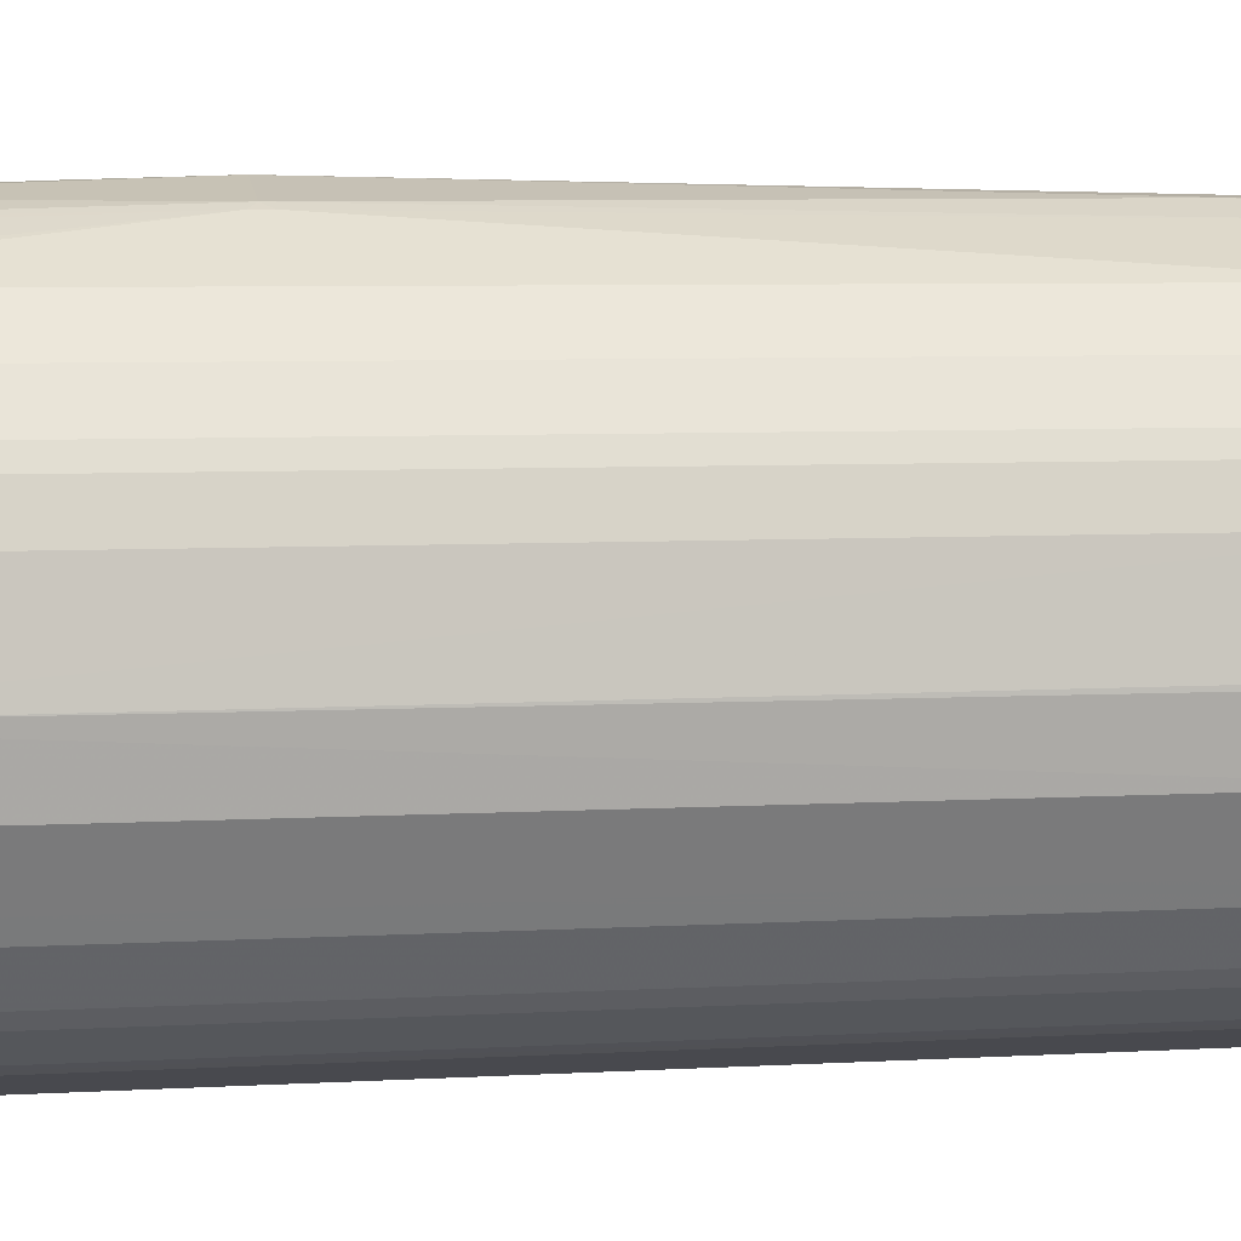
<metadata>
{"format":"obj","ext":"obj","renderer":"f3d","projection":"perspective","resolution":1024,"background":"white","views":[{"elev":5.2,"azim":78.4,"up":"+Z"}]}
</metadata>
<code>
v -0.05883 0.7256 -0.1373
v -0.05883 0.8825 -0.1373
v -0.05878 0.706 -0.1373
v -0.07415 0.706 -0.133
v -0.07189 0.889 -0.1307
v -0.06864 0.8972 -0.1275
v -0.05883 0.8956 -0.1307
v 0.06864 0.8923 -0.1324
v 0.05883 0.8825 -0.1373
v 0.05883 0.706 -0.1373
v -0.08498 0.706 -0.1242
v -0.08498 0.876 -0.1242
v -0.09151 0.889 -0.1111
v -0.1111 0.889 -0.09151
v -0.1079 0.8972 -0.08823
v -0.05883 0.9021 -0.1177
v 0.05883 0.9021 -0.1177
v 0.05883 0.8956 -0.1307
v 0.07842 0.8972 -0.1201
v 0.08498 0.8825 -0.1242
v 0.08498 0.706 -0.1242
v -0.1046 0.706 -0.1046
v -0.1046 0.876 -0.1046
v -0.1134 0.706 -0.09377
v -0.133 0.706 -0.05456
v -0.1307 0.889 -0.05227
v -0.1275 0.8972 -0.04902
v -0.09804 0.9021 -0.07842
v 0.09804 0.9021 -0.07842
v 0.09804 0.8972 -0.1005
v 0.1046 0.8825 -0.1046
v 0.1046 0.706 -0.1046
v -0.1373 0.706 -0.03916
v -0.1373 0.7256 -0.03921
v -0.1373 0.8825 -0.03921
v -0.1307 0.8956 -0.03921
v -0.1307 0.8956 0.01959
v -0.1177 0.9021 0.01959
v -0.1177 0.9021 -0.03921
v 0.1177 0.9021 -0.03921
v 0.1111 0.8956 -0.08498
v 0.1079 0.8923 -0.09315
v 0.1111 0.8825 -0.09151
v 0.1111 0.7256 -0.09151
v 0.1111 0.706 -0.09148
v -0.1373 0.706 0.01959
v -0.1373 0.8825 0.01959
v -0.1324 0.8923 0.0294
v -0.1201 0.8972 0.03921
v -0.09804 0.9021 0.05883
v 0.1177 0.9021 0.01959
v 0.1307 0.8956 -0.04574
v 0.1275 0.8923 -0.05391
v 0.1373 0.8825 -0.03921
v 0.1373 0.706 -0.03921
v -0.1111 0.706 0.07189
v -0.1111 0.8825 0.07189
v -0.1127 0.8923 0.06864
v -0.1005 0.8972 0.07842
v -0.08089 0.8972 0.09804
v -0.05883 0.9021 0.09804
v 0.09804 0.9021 0.05883
v 0.1275 0.8923 0.0294
v 0.1307 0.8956 0.01306
v 0.1373 0.8825 0.01959
v 0.1373 0.706 0.01959
v -0.1046 0.706 0.08498
v -0.1046 0.8825 0.08498
v -0.08498 0.8825 0.1046
v -0.07353 0.8923 0.1079
v -0.06536 0.8956 0.1111
v -0.01959 0.9021 0.1177
v 0.09476 0.8988 0.07517
v 0.1079 0.8923 0.06864
v 0.05883 0.9021 0.09804
v 0.1242 0.889 0.04574
v 0.1255 0.706 0.04706
v -0.08498 0.706 0.1046
v -0.07189 0.8825 0.1111
v -0.03432 0.8923 0.1275
v -0.02612 0.8956 0.1307
v 0.01959 0.9021 0.1177
v 0.1046 0.889 0.08498
v 0.07517 0.8988 0.09476
v 0.06864 0.8923 0.1079
v 0.1059 0.706 0.08627
v -0.07189 0.706 0.1111
v -0.01959 0.8825 0.1373
v 0.01306 0.8956 0.1307
v 0.0294 0.8923 0.1275
v 0.08498 0.889 0.1046
v 0.08627 0.706 0.1059
v -0.01959 0.706 0.1373
v 0.01959 0.8825 0.1373
v 0.04574 0.889 0.1242
v 0.04706 0.706 0.1255
v 0.01959 0.706 0.1373
v 0.03921 -0.3334 0.3922
v 0.0196 -0.3334 0.3922
v 0.02937 -0.5001 0.3873
v 0.07843 -0.8824 0.3726
v 0.134 -0.3365 0.3693
v 0.09804 0.5294 0.3726
v 0.07843 0.6667 0.3726
v -0.09799 -0.3529 0.3726
v -0.09799 -0.4118 0.3726
v -0.07838 -0.8824 0.3726
v -0.07838 0.6667 0.3726
v 0.07843 -0.8955 0.366
v 0.09148 -0.8889 0.366
v 0.1373 -0.8824 0.353
v 0.147 -0.348 0.3627
v 0.147 -0.3235 0.3627
v 0.1373 0.6667 0.353
v 0.1045 0.6733 0.3595
v 0.07187 0.6798 0.366
v -0.1568 -0.3334 0.353
v -0.1568 -0.4902 0.353
v -0.1372 -0.8824 0.353
v -0.08822 -0.8922 0.3677
v -0.07838 -0.8955 0.366
v -0.08494 0.6798 0.366
v -0.1372 0.6667 0.353
v 0.07843 -0.9021 0.353
v 0.0882 -0.8971 0.3627
v 0.1503 -0.8889 0.3465
v 0.2288 -0.8889 0.3072
v 0.2418 -0.8758 0.3007
v 0.2418 0.6733 0.3007
v 0.1634 0.6733 0.3399
v 0.1307 0.6798 0.3465
v 0.07843 0.6864 0.353
v -0.1699 -0.3334 0.3465
v -0.1699 -0.4902 0.3465
v -0.1667 -0.5001 0.3481
v -0.1471 -0.8922 0.3481
v -0.1372 -0.8955 0.3465
v -0.07838 -0.9021 0.353
v -0.1438 0.6798 0.3465
v -0.07838 0.6864 0.353
v -0.1503 0.6667 0.3465
v 0.1373 -0.9021 0.3333
v 0.147 -0.8971 0.3432
v 0.1863 -0.8971 0.3236
v 0.2255 -0.8971 0.3039
v 0.2451 -0.8971 0.2843
v 0.2876 -0.8889 0.2484
v 0.281 -0.8758 0.2615
v 0.281 0.6733 0.2615
v 0.2516 0.6831 0.2713
v 0.232 0.6831 0.2909
v 0.2157 0.6864 0.2942
v 0.1373 0.6864 0.3333
v 0.0196 0.706 0.1372
v -0.183 -0.3334 0.3399
v -0.2418 0.6667 0.3007
v -0.183 -0.4902 0.3399
v -0.2418 -0.8824 0.3007
v -0.2255 -0.8922 0.3088
v -0.196 -0.8971 0.3162
v -0.1568 -0.8971 0.3358
v -0.1372 -0.9021 0.3333
v -0.2222 0.6798 0.3072
v -0.1372 0.6864 0.3333
v -0.2157 0.6864 0.2942
v -0.01954 0.706 0.1372
v 0.2157 -0.9021 0.2942
v 0.3039 -0.8971 0.2255
v 0.3072 -0.8889 0.2287
v 0.3006 -0.8758 0.2418
v 0.3006 0.6733 0.2418
v 0.2909 0.6831 0.232
v 0.08622 0.706 0.1059
v 0.2942 0.6864 0.2157
v 0.047 0.706 0.1255
v -0.2304 0.6764 0.3039
v -0.2378 0.6815 0.2942
v -0.281 0.6667 0.2615
v -0.281 -0.8824 0.2615
v -0.2745 -0.8971 0.2574
v -0.2353 -0.8971 0.2965
v -0.2157 -0.9021 0.2942
v -0.03267 0.706 0.1307
v -0.2941 0.6864 0.2157
v -0.07189 0.706 0.1111
v -0.08494 0.706 0.1046
v 0.2942 -0.9021 0.2157
v 0.3334 -0.9021 0.1569
v 0.3431 -0.8971 0.1666
v 0.3464 -0.8889 0.1699
v 0.3399 -0.8758 0.183
v 0.3399 0.6733 0.183
v 0.3301 0.6831 0.1732
v 0.1058 0.706 0.08623
v 0.3334 0.6864 0.1569
v -0.277 0.6815 0.2549
v -0.3007 0.6667 0.2418
v -0.3007 -0.8824 0.2418
v -0.2941 -0.8971 0.2377
v -0.2941 -0.9021 0.2157
v -0.1046 0.706 0.08493
v -0.3529 0.6864 0.1176
v -0.2966 0.6815 0.2353
v 0.353 -0.9021 0.09806
v 0.3628 -0.8971 0.1078
v 0.366 -0.8889 0.1111
v 0.353 -0.8824 0.1569
v 0.353 0.6667 0.1569
v 0.3595 0.6733 0.1242
v 0.3464 0.6798 0.1503
v 0.1254 0.706 0.04699
v 0.1373 0.706 0.01958
v 0.353 0.6864 0.09806
v -0.3088 0.6764 0.2255
v -0.3595 0.6667 0.1437
v -0.3595 -0.8824 0.1437
v -0.3039 -0.8922 0.2304
v -0.3072 -0.8955 0.2222
v -0.3529 -0.8971 0.1397
v -0.3529 -0.9021 0.1176
v -0.1111 0.706 0.07187
v -0.3725 0.6864 0.01958
v -0.3661 0.6798 0.1176
v -0.3554 0.6815 0.1372
v -0.1307 0.706 0.03263
v -0.1372 0.706 0.01958
v 0.353 -0.9021 -0.1176
v 0.3824 -0.8971 -0.02941
v 0.366 -0.8955 0.09806
v 0.3726 -0.8824 0.09806
v 0.3726 0.6667 0.09806
v 0.366 0.6798 0.09145
v 0.1373 0.706 -0.03916
v 0.353 0.6864 -0.1176
v 0.3693 0.6831 -0.02281
v -0.3677 0.6764 0.1275
v -0.3661 0.6667 0.1307
v -0.3661 -0.8824 0.1307
v -0.3661 -0.8955 0.1242
v -0.3628 -0.8922 0.1323
v -0.3725 -0.9021 0.01958
v -0.1372 0.706 -0.03924
v -0.3529 0.6864 -0.1176
v -0.3824 0.6815 0.009752
v -0.3857 0.6798 0.01958
v 0.3138 -0.9021 -0.1961
v 0.3554 -0.8971 -0.1372
v 0.366 -0.8955 -0.1176
v 0.3676 -0.8922 -0.1275
v 0.3873 -0.8922 -0.02941
v 0.3856 0.6602 -0.02611
v 0.3856 0.6667 -0.03263
v 0.3824 0.6764 -0.02941
v 0.1177 0.706 -0.0784
v 0.3726 0.6815 -0.04162
v 0.366 0.6798 -0.1242
v 0.3138 0.6864 -0.1961
v -0.3873 0.6764 0.02941
v -0.3922 0.6667 0.01958
v -0.3725 0.6667 0.1176
v -0.3725 -0.8824 0.1176
v -0.3922 -0.8824 0.01958
v -0.3857 -0.8955 0.02611
v -0.3529 -0.9021 -0.1176
v -0.1329 0.706 -0.05452
v -0.3137 0.6864 -0.1961
v -0.3628 0.6815 -0.1275
v -0.3661 0.6798 -0.1176
v 0.2745 -0.9021 -0.2549
v 0.3162 -0.8971 -0.2157
v 0.3284 -0.8922 -0.2059
v 0.3334 -0.8824 -0.1961
v 0.3726 -0.8824 -0.1176
v 0.3726 0.6667 -0.1176
v 0.3824 0.6764 -0.03425
v 0.1045 0.706 -0.1046
v 0.3268 0.6798 -0.2026
v 0.3138 0.6815 -0.2182
v 0.2745 0.6864 -0.2549
v -0.3725 0.6667 -0.1176
v -0.3725 -0.8824 -0.1176
v -0.3661 -0.8955 -0.1111
v -0.3137 -0.9021 -0.1961
v -0.3497 -0.8988 -0.134
v -0.1133 0.706 -0.09376
v -0.2745 0.6864 -0.2549
v -0.3235 0.6815 -0.2059
v -0.3268 0.6733 -0.2092
v -0.3661 0.6733 -0.1307
v 0.2353 -0.9021 -0.2942
v 0.2574 -0.8971 -0.2942
v 0.277 -0.8971 -0.2745
v 0.2892 -0.8922 -0.2647
v 0.3202 -0.8824 -0.2222
v 0.3334 0.6667 -0.1961
v 0.08492 0.706 -0.1242
v 0.2353 0.6864 -0.2942
v 0.2876 0.6798 -0.2615
v 0.3202 0.6667 -0.2222
v 0.3235 0.6764 -0.2108
v 0.2745 0.6815 -0.277
v -0.3661 -0.8758 -0.1307
v -0.3595 -0.8889 -0.1437
v -0.3628 -0.8922 -0.1275
v -0.2745 -0.9021 -0.2549
v -0.3301 -0.8988 -0.1732
v -0.3105 -0.8988 -0.2124
v -0.2713 -0.8988 -0.2713
v -0.1046 0.706 -0.1046
v -0.2353 0.6864 -0.2942
v -0.2647 0.6815 -0.2843
v -0.2843 0.6815 -0.2647
v -0.2876 0.6733 -0.268
v -0.3203 0.6602 -0.2222
v -0.3268 -0.8758 -0.2092
v 0.1765 -0.9021 -0.3333
v 0.1985 -0.8971 -0.3333
v 0.183 -0.8955 -0.3465
v 0.2418 -0.8955 -0.3072
v 0.25 -0.8922 -0.3039
v 0.2614 -0.8824 -0.3007
v 0.281 -0.8824 -0.281
v 0.05882 0.706 -0.1372
v 0.1765 0.6864 -0.3333
v 0.2549 0.6815 -0.2965
v 0.1961 0.6815 -0.3358
v 0.2843 0.6764 -0.2696
v 0.281 0.6667 -0.281
v 0.2614 0.6667 -0.3007
v -0.3203 -0.8889 -0.2222
v -0.2353 -0.9021 -0.2942
v -0.281 -0.8889 -0.281
v -0.2614 -0.8889 -0.3007
v -0.2517 -0.8988 -0.2909
v -0.08494 0.706 -0.1242
v -0.0741 0.706 -0.133
v -0.1764 0.6864 -0.3333
v -0.1863 0.6815 -0.3432
v -0.2451 0.6815 -0.3039
v -0.2484 0.6733 -0.3072
v -0.2614 0.6602 -0.3007
v -0.281 0.6602 -0.281
v 0.1177 -0.9021 -0.353
v 0.06531 -0.8955 -0.3856
v 0.05882 -0.8824 -0.3922
v 0.1765 -0.8824 -0.353
v 0.1895 -0.8824 -0.3465
v 0.2026 -0.8824 -0.3399
v 0.1911 -0.8922 -0.3432
v -0.05884 0.706 -0.1372
v 0.1177 0.6864 -0.353
v 0.05882 0.6864 -0.3726
v 0.1765 0.6798 -0.3465
v 0.2451 0.6764 -0.3088
v 0.1863 0.6764 -0.3481
v 0.2026 0.6667 -0.3399
v -0.1928 -0.8988 -0.3301
v -0.1764 -0.9021 -0.3333
v -0.2026 -0.8889 -0.3399
v -0.1372 0.6864 -0.353
v -0.1471 0.6815 -0.3627
v -0.1896 0.6733 -0.3465
v -0.2026 0.6602 -0.3399
v 0.05882 -0.9021 -0.3726
v -0.05228 -0.8955 -0.3856
v 0.05882 0.6667 -0.3922
v -0.05877 -0.8824 -0.3922
v 0.1765 0.6667 -0.353
v 0.1895 0.6667 -0.3465
v -0.05877 0.6864 -0.3726
v -0.06861 0.6815 -0.3824
v 0.05882 0.6798 -0.3856
v 0.06859 0.6764 -0.3873
v -0.1699 -0.8955 -0.3465
v -0.1372 -0.9021 -0.353
v -0.1896 -0.8758 -0.3465
v -0.1634 -0.8889 -0.3595
v -0.1503 0.6733 -0.366
v -0.05877 -0.9021 -0.3726
v -0.1307 -0.8955 -0.366
v -0.05877 0.6667 -0.3922
v -0.1372 -0.8824 -0.3726
v -0.05877 0.6798 -0.3856
v -0.1503 -0.8758 -0.366
v -0.1372 0.6667 -0.3726
f 1 2 9
f 1 9 10
f 1 10 3
f 1 3 4
f 1 4 2
f 2 4 5
f 2 5 6
f 2 6 7
f 2 7 8
f 2 8 9
f 3 10 21
f 3 21 32
f 3 32 45
f 3 45 55
f 3 55 66
f 3 66 77
f 3 77 86
f 3 86 92
f 3 92 96
f 3 96 97
f 3 97 93
f 3 93 87
f 3 87 78
f 3 78 67
f 3 67 56
f 3 56 46
f 3 46 33
f 3 33 25
f 3 25 24
f 3 24 22
f 3 22 11
f 3 11 4
f 4 11 12
f 4 12 5
f 5 12 13
f 5 13 6
f 6 13 14
f 6 14 15
f 6 15 28
f 6 28 16
f 6 16 17
f 6 17 18
f 6 18 7
f 7 18 8
f 8 18 19
f 8 19 20
f 8 20 9
f 9 20 21
f 9 21 10
f 11 22 23
f 11 23 12
f 12 23 14
f 12 14 13
f 14 23 24
f 14 24 25
f 14 25 26
f 14 26 27
f 14 27 15
f 15 27 39
f 15 39 28
f 16 28 39
f 16 39 38
f 16 38 50
f 16 50 61
f 16 61 72
f 16 72 82
f 16 82 75
f 16 75 62
f 16 62 51
f 16 51 40
f 16 40 29
f 16 29 17
f 17 29 30
f 17 30 19
f 17 19 18
f 19 30 20
f 20 30 31
f 20 31 32
f 20 32 21
f 22 24 23
f 25 33 34
f 25 34 35
f 25 35 26
f 26 35 27
f 27 35 36
f 27 36 37
f 27 37 38
f 27 38 39
f 29 40 41
f 29 41 30
f 30 41 42
f 30 42 31
f 31 42 43
f 31 43 44
f 31 44 32
f 32 44 45
f 33 46 47
f 33 47 35
f 33 35 34
f 35 47 48
f 35 48 36
f 36 48 37
f 37 49 38
f 37 48 49
f 38 49 50
f 40 51 64
f 40 64 52
f 40 52 41
f 41 43 42
f 41 52 53
f 41 53 54
f 41 54 43
f 43 54 55
f 43 55 44
f 44 55 45
f 46 56 57
f 46 57 47
f 47 57 58
f 47 58 48
f 48 58 49
f 49 58 59
f 49 59 50
f 50 59 60
f 50 60 61
f 51 62 74
f 51 74 63
f 51 63 64
f 52 64 65
f 52 65 54
f 52 54 53
f 54 65 66
f 54 66 55
f 56 67 68
f 56 68 57
f 57 68 58
f 58 68 59
f 59 68 60
f 60 69 70
f 60 70 71
f 60 71 61
f 60 68 69
f 61 71 72
f 62 73 74
f 62 75 84
f 62 84 73
f 63 74 83
f 63 83 76
f 63 76 65
f 63 65 64
f 65 76 77
f 65 77 66
f 67 78 69
f 67 69 68
f 69 78 87
f 69 87 79
f 69 79 71
f 69 71 70
f 71 79 80
f 71 80 81
f 71 81 72
f 72 81 89
f 72 89 82
f 73 83 74
f 73 84 91
f 73 91 83
f 75 82 90
f 75 90 85
f 75 85 84
f 76 83 86
f 76 86 77
f 79 87 93
f 79 93 88
f 79 88 80
f 80 88 81
f 81 88 94
f 81 94 89
f 82 89 90
f 83 91 92
f 83 92 86
f 84 85 91
f 85 90 95
f 85 95 91
f 88 93 97
f 88 97 94
f 89 94 90
f 90 94 95
f 91 95 92
f 92 95 96
f 94 97 96
f 94 96 95
f 98 99 100
f 98 100 101
f 98 101 102
f 98 102 103
f 98 103 104
f 98 104 108
f 98 108 99
f 99 105 106
f 99 106 107
f 99 107 100
f 99 108 105
f 100 107 101
f 101 107 121
f 101 121 109
f 101 109 110
f 101 110 126
f 101 126 111
f 101 111 102
f 102 111 112
f 102 112 113
f 102 113 114
f 102 114 103
f 103 114 104
f 104 114 115
f 104 115 116
f 104 116 122
f 104 122 108
f 105 117 118
f 105 118 106
f 105 108 117
f 106 118 107
f 107 119 136
f 107 136 120
f 107 120 121
f 107 118 119
f 108 122 139
f 108 139 123
f 108 123 117
f 109 121 138
f 109 138 124
f 109 124 125
f 109 125 110
f 110 125 143
f 110 143 126
f 111 126 112
f 112 126 127
f 112 127 128
f 112 128 129
f 112 129 113
f 113 129 114
f 114 129 130
f 114 130 115
f 115 130 131
f 115 131 116
f 116 131 132
f 116 132 140
f 116 140 122
f 117 133 134
f 117 134 118
f 117 123 141
f 117 141 133
f 118 134 135
f 118 135 119
f 119 135 136
f 120 136 137
f 120 137 121
f 121 137 138
f 122 140 139
f 123 139 141
f 124 138 162
f 124 162 182
f 124 182 200
f 124 200 220
f 124 220 241
f 124 241 264
f 124 264 283
f 124 283 305
f 124 305 331
f 124 331 358
f 124 358 375
f 124 375 379
f 124 379 364
f 124 364 343
f 124 343 316
f 124 316 290
f 124 290 269
f 124 269 246
f 124 246 227
f 124 227 204
f 124 204 188
f 124 188 187
f 124 187 167
f 124 167 142
f 124 142 143
f 124 143 125
f 126 143 144
f 126 144 127
f 127 144 145
f 127 145 146
f 127 146 168
f 127 168 147
f 127 147 128
f 128 147 148
f 128 148 149
f 128 149 129
f 129 149 172
f 129 172 150
f 129 150 151
f 129 151 152
f 129 152 153
f 129 153 130
f 130 153 131
f 131 153 132
f 132 153 154
f 132 154 166
f 132 166 140
f 133 155 157
f 133 157 134
f 133 141 156
f 133 156 155
f 134 157 135
f 135 157 158
f 135 158 159
f 135 159 136
f 136 159 160
f 136 160 161
f 136 161 137
f 137 161 162
f 137 162 138
f 139 163 156
f 139 156 141
f 139 140 164
f 139 164 165
f 139 165 163
f 140 166 164
f 142 167 144
f 142 144 143
f 144 167 145
f 145 167 146
f 146 167 168
f 147 168 169
f 147 169 170
f 147 170 148
f 148 170 171
f 148 171 149
f 149 171 172
f 150 172 174
f 150 174 152
f 150 152 151
f 152 173 175
f 152 175 153
f 152 174 173
f 153 175 154
f 154 175 173
f 154 173 194
f 154 194 211
f 154 211 212
f 154 212 233
f 154 233 254
f 154 254 276
f 154 276 296
f 154 296 323
f 154 323 350
f 154 350 336
f 154 336 335
f 154 335 309
f 154 309 285
f 154 285 265
f 154 265 242
f 154 242 226
f 154 226 225
f 154 225 221
f 154 221 201
f 154 201 186
f 154 186 185
f 154 185 183
f 154 183 166
f 155 156 158
f 155 158 157
f 156 163 176
f 156 176 177
f 156 177 196
f 156 196 178
f 156 178 179
f 156 179 158
f 158 179 180
f 158 180 181
f 158 181 159
f 159 181 160
f 160 181 182
f 160 182 162
f 160 162 161
f 163 165 177
f 163 177 176
f 164 166 183
f 164 183 185
f 164 185 165
f 165 184 196
f 165 196 177
f 165 185 186
f 165 186 184
f 167 187 168
f 168 187 188
f 168 188 189
f 168 189 190
f 168 190 169
f 169 190 191
f 169 191 170
f 170 191 192
f 170 192 171
f 171 192 193
f 171 193 172
f 172 193 195
f 172 195 174
f 173 174 194
f 174 195 194
f 178 196 203
f 178 203 197
f 178 197 198
f 178 198 179
f 179 198 199
f 179 199 180
f 180 182 181
f 180 199 200
f 180 200 182
f 184 186 201
f 184 201 202
f 184 202 224
f 184 224 203
f 184 203 196
f 188 204 205
f 188 205 189
f 189 205 206
f 189 206 190
f 190 206 230
f 190 230 207
f 190 207 208
f 190 208 192
f 190 192 191
f 192 208 231
f 192 231 209
f 192 209 210
f 192 210 195
f 192 195 193
f 194 195 211
f 195 212 211
f 195 210 213
f 195 213 212
f 197 203 214
f 197 214 236
f 197 236 215
f 197 215 216
f 197 216 198
f 198 216 240
f 198 240 217
f 198 217 199
f 199 217 218
f 199 218 239
f 199 239 219
f 199 219 220
f 199 220 200
f 201 221 202
f 202 222 245
f 202 245 223
f 202 223 224
f 202 221 225
f 202 225 226
f 202 226 222
f 203 224 236
f 203 236 214
f 204 227 228
f 204 228 205
f 205 228 229
f 205 229 206
f 206 229 230
f 207 230 231
f 207 231 208
f 209 231 232
f 209 232 210
f 210 232 213
f 212 213 234
f 212 234 233
f 213 232 253
f 213 253 235
f 213 235 234
f 215 236 237
f 215 237 238
f 215 238 216
f 216 238 239
f 216 239 240
f 217 240 239
f 217 239 218
f 219 239 220
f 220 239 263
f 220 263 241
f 222 226 242
f 222 242 243
f 222 243 267
f 222 267 244
f 222 244 245
f 223 245 258
f 223 258 236
f 223 236 224
f 227 246 270
f 227 270 247
f 227 247 248
f 227 248 228
f 228 248 249
f 228 249 250
f 228 250 229
f 229 250 230
f 230 250 231
f 231 251 252
f 231 252 253
f 231 253 232
f 231 250 251
f 233 234 257
f 233 257 254
f 234 235 255
f 234 255 256
f 234 256 277
f 234 277 257
f 235 253 255
f 236 258 259
f 236 259 260
f 236 260 261
f 236 261 238
f 236 238 237
f 238 261 239
f 239 261 262
f 239 262 263
f 241 263 282
f 241 282 264
f 242 265 243
f 243 266 267
f 243 265 285
f 243 285 266
f 244 267 268
f 244 268 245
f 245 268 259
f 245 259 258
f 246 269 292
f 246 292 270
f 247 270 249
f 247 249 248
f 249 271 272
f 249 272 273
f 249 273 250
f 249 270 271
f 250 273 274
f 250 274 252
f 250 252 251
f 252 274 275
f 252 275 253
f 253 275 255
f 254 257 276
f 255 275 256
f 256 275 274
f 256 274 295
f 256 295 277
f 257 277 278
f 257 278 301
f 257 301 279
f 257 279 276
f 259 268 280
f 259 280 281
f 259 281 262
f 259 262 261
f 259 261 260
f 262 281 282
f 262 282 263
f 264 282 284
f 264 284 306
f 264 306 283
f 266 285 286
f 266 286 312
f 266 312 287
f 266 287 267
f 267 287 288
f 267 288 289
f 267 289 268
f 268 289 280
f 269 290 291
f 269 291 292
f 270 292 293
f 270 293 271
f 271 293 322
f 271 322 294
f 271 294 272
f 272 294 299
f 272 299 295
f 272 295 274
f 272 274 273
f 276 279 297
f 276 297 296
f 277 298 301
f 277 301 278
f 277 295 299
f 277 299 300
f 277 300 327
f 277 327 298
f 279 301 297
f 280 289 302
f 280 302 281
f 281 302 303
f 281 303 304
f 281 304 282
f 282 304 306
f 282 306 284
f 283 306 307
f 283 307 308
f 283 308 305
f 285 309 286
f 286 310 311
f 286 311 312
f 286 309 310
f 287 312 313
f 287 313 288
f 288 313 342
f 288 342 314
f 288 314 330
f 288 330 315
f 288 315 302
f 288 302 289
f 290 316 317
f 290 317 291
f 291 317 318
f 291 318 319
f 291 319 320
f 291 320 321
f 291 321 322
f 291 322 292
f 292 322 293
f 294 322 328
f 294 328 299
f 296 297 324
f 296 324 323
f 297 301 325
f 297 325 326
f 297 326 324
f 298 327 301
f 299 328 327
f 299 327 300
f 301 327 328
f 301 328 329
f 301 329 325
f 302 315 330
f 302 330 303
f 303 330 304
f 304 330 306
f 305 308 331
f 306 330 307
f 307 330 308
f 308 330 332
f 308 332 333
f 308 333 334
f 308 334 331
f 309 335 310
f 310 335 336
f 310 336 337
f 310 337 338
f 310 338 339
f 310 339 311
f 311 339 340
f 311 340 313
f 311 313 312
f 313 340 341
f 313 341 342
f 314 342 332
f 314 332 330
f 316 343 318
f 316 318 317
f 318 344 345
f 318 345 346
f 318 346 347
f 318 347 348
f 318 348 349
f 318 349 320
f 318 320 319
f 318 343 364
f 318 364 344
f 320 349 321
f 321 349 348
f 321 348 356
f 321 356 329
f 321 329 328
f 321 328 322
f 323 324 351
f 323 351 352
f 323 352 370
f 323 370 350
f 324 326 353
f 324 353 351
f 325 329 354
f 325 354 355
f 325 355 326
f 326 355 353
f 329 356 355
f 329 355 354
f 331 334 357
f 331 357 358
f 332 342 341
f 332 341 333
f 333 359 357
f 333 357 334
f 333 341 363
f 333 363 359
f 336 350 360
f 336 360 337
f 337 360 338
f 338 360 361
f 338 361 378
f 338 378 362
f 338 362 340
f 338 340 339
f 340 362 341
f 341 362 363
f 344 365 367
f 344 367 345
f 344 364 379
f 344 379 365
f 345 366 368
f 345 368 346
f 345 367 381
f 345 381 366
f 346 368 369
f 346 369 347
f 347 369 356
f 347 356 348
f 350 370 360
f 351 353 372
f 351 372 352
f 352 371 370
f 352 372 371
f 353 355 373
f 353 373 372
f 355 356 369
f 355 369 368
f 355 368 366
f 355 366 373
f 357 359 377
f 357 377 374
f 357 374 375
f 357 375 358
f 359 376 377
f 359 363 362
f 359 362 376
f 360 370 371
f 360 371 361
f 361 371 378
f 362 378 384
f 362 384 376
f 365 380 367
f 365 379 375
f 365 375 380
f 366 381 373
f 367 380 382
f 367 382 385
f 367 385 381
f 371 372 383
f 371 383 381
f 371 381 378
f 372 373 383
f 373 381 383
f 374 380 375
f 374 377 380
f 376 384 377
f 377 384 382
f 377 382 380
f 378 381 385
f 378 385 382
f 378 382 384

</code>
